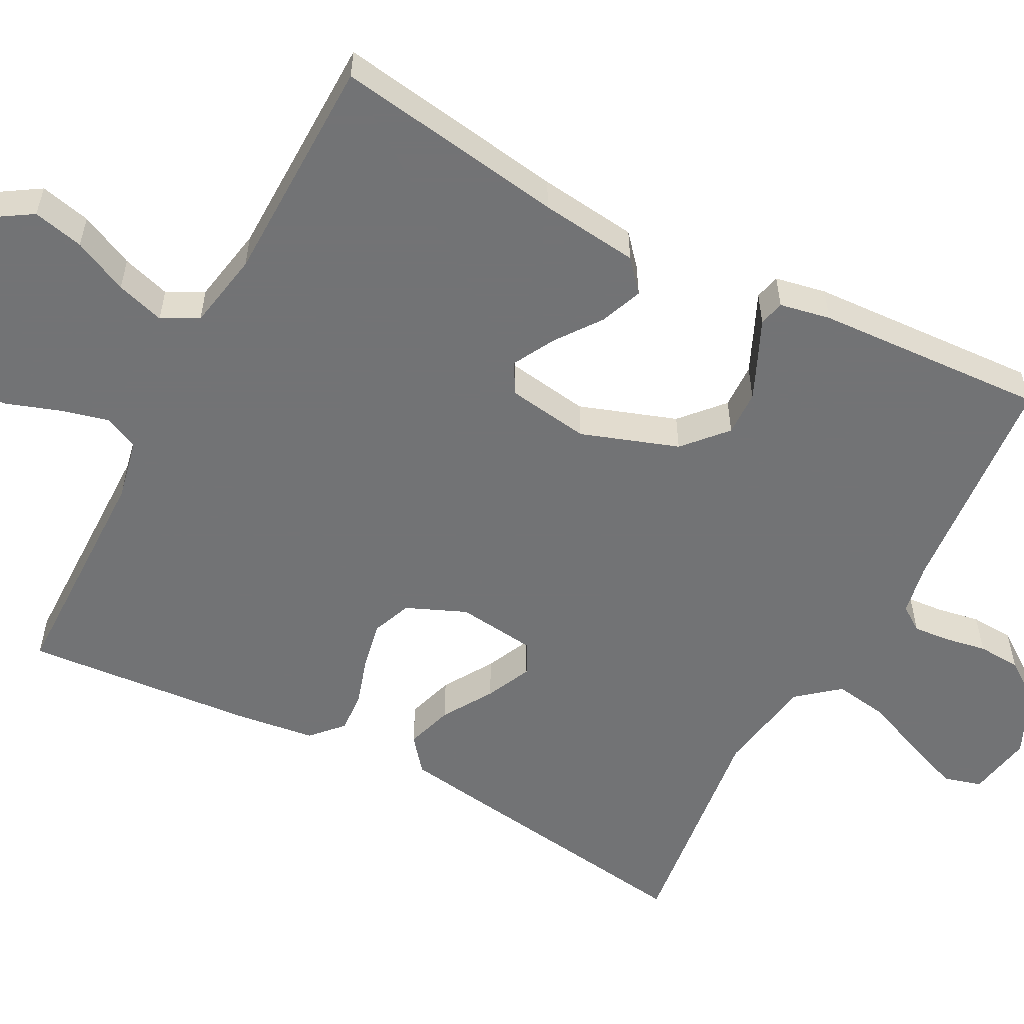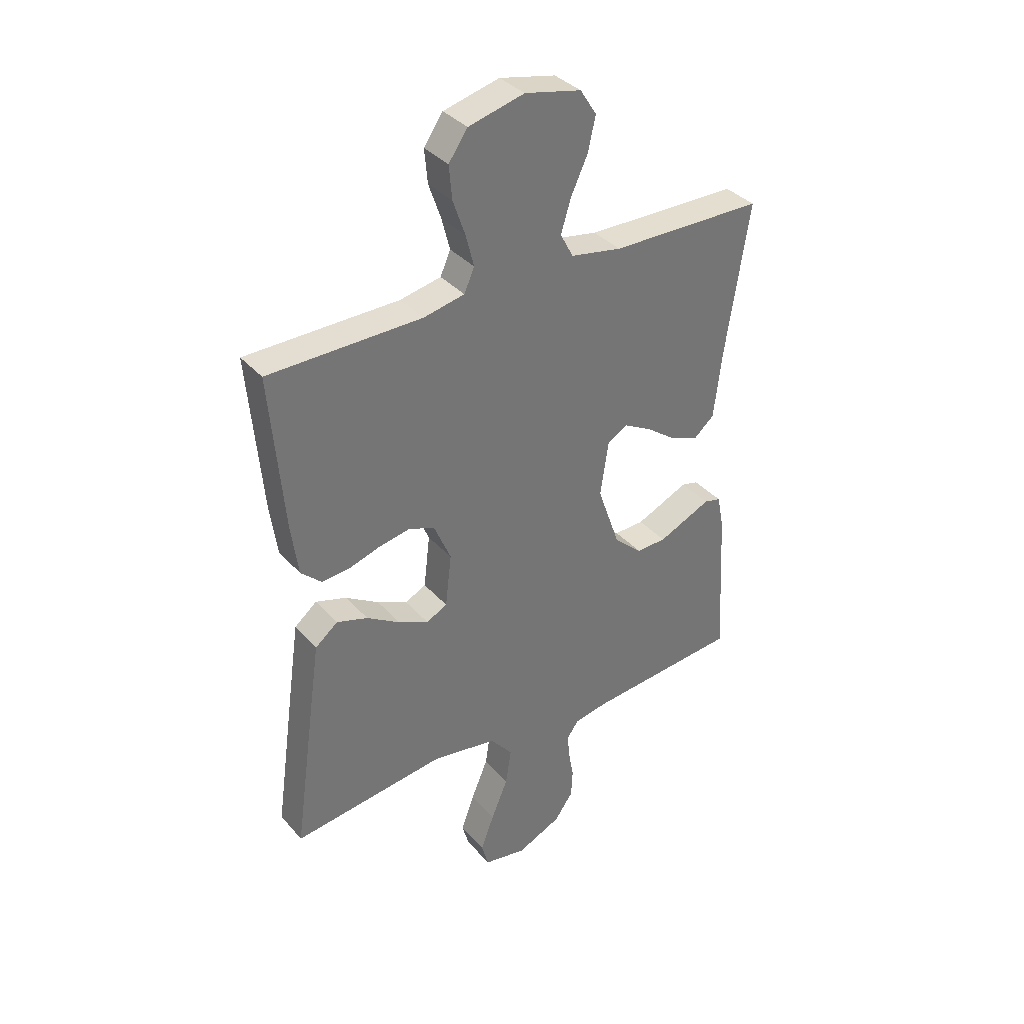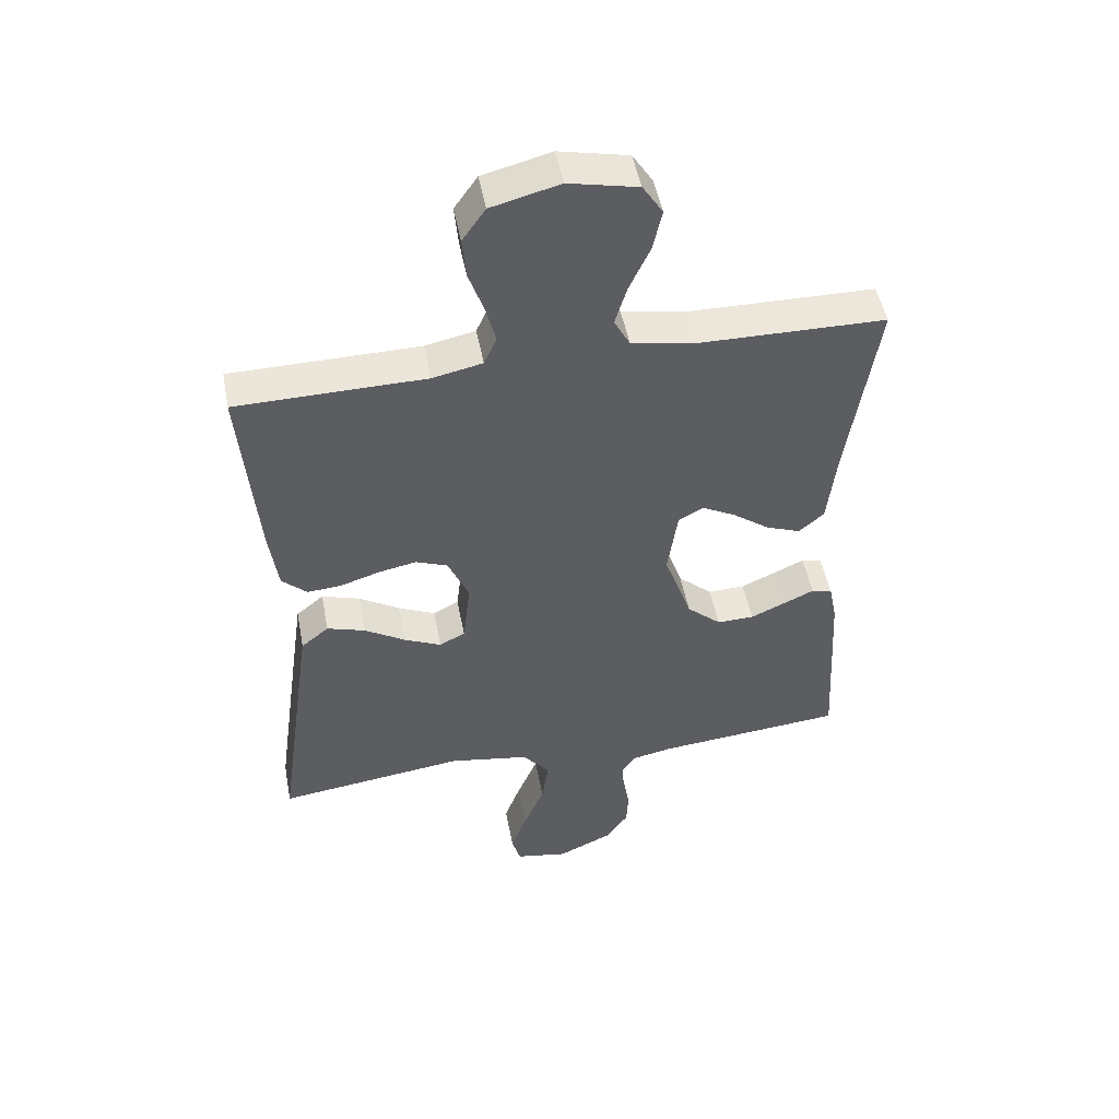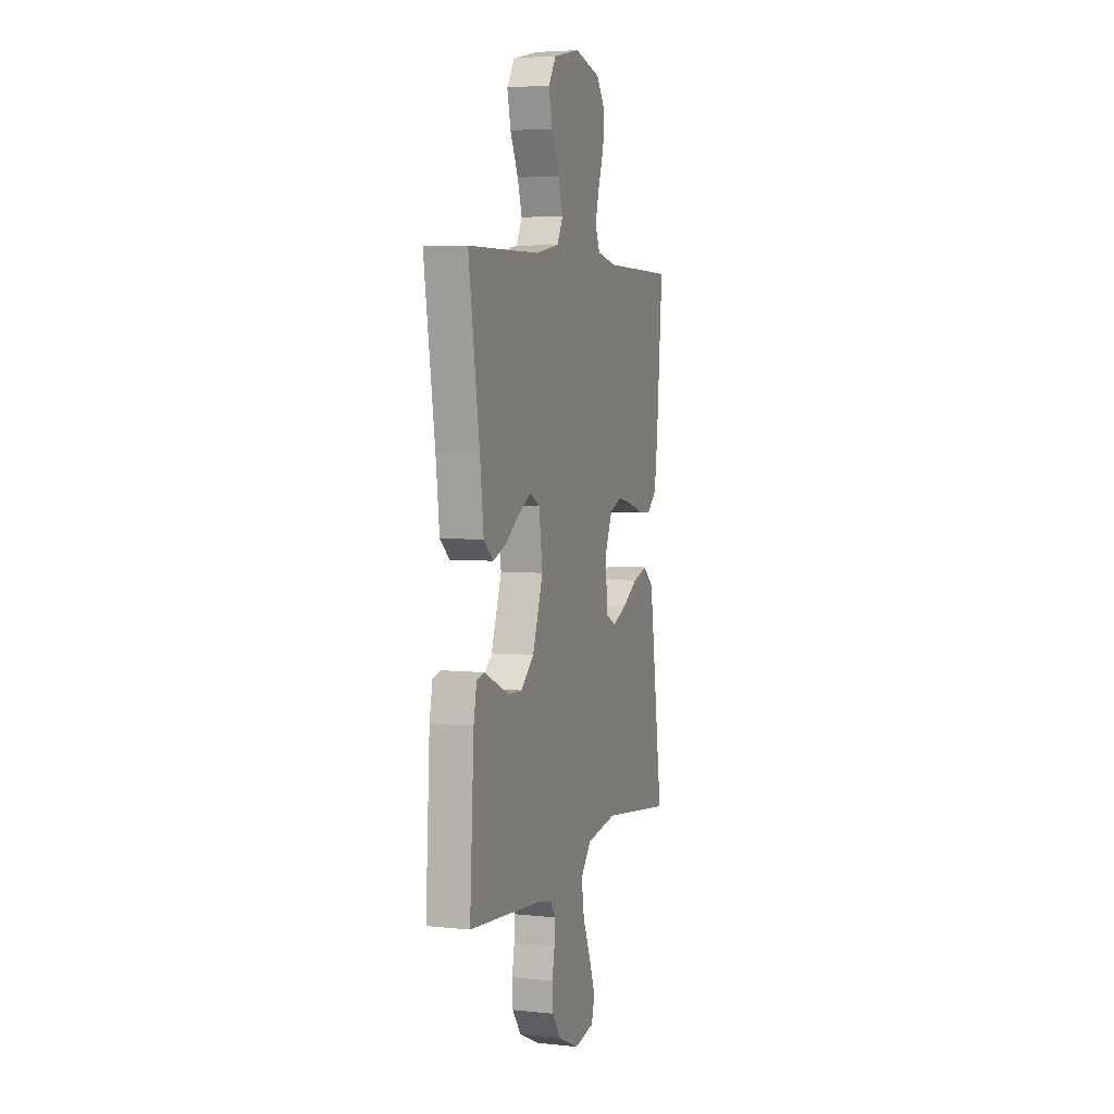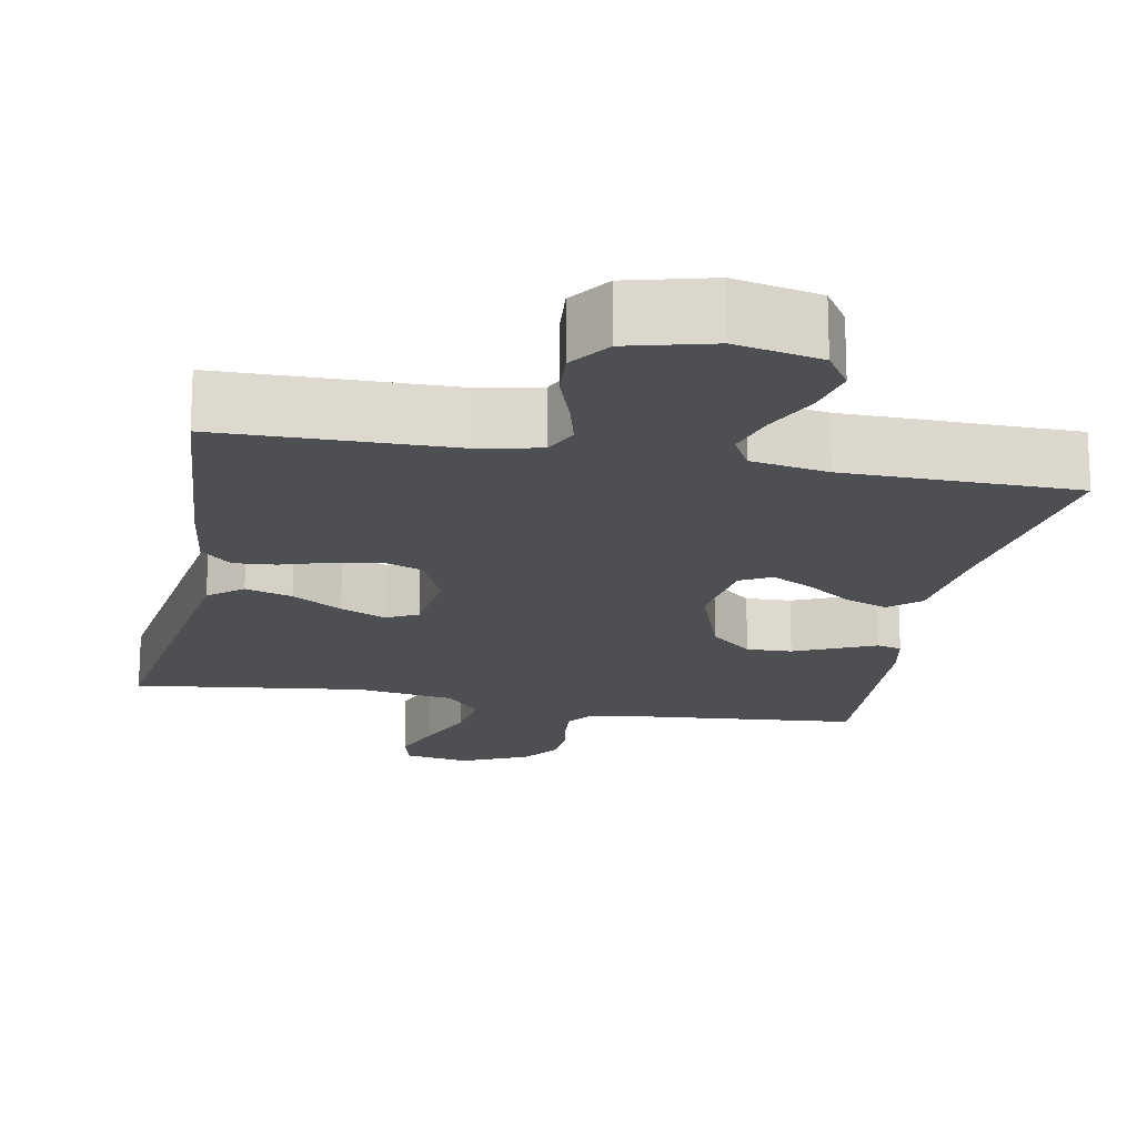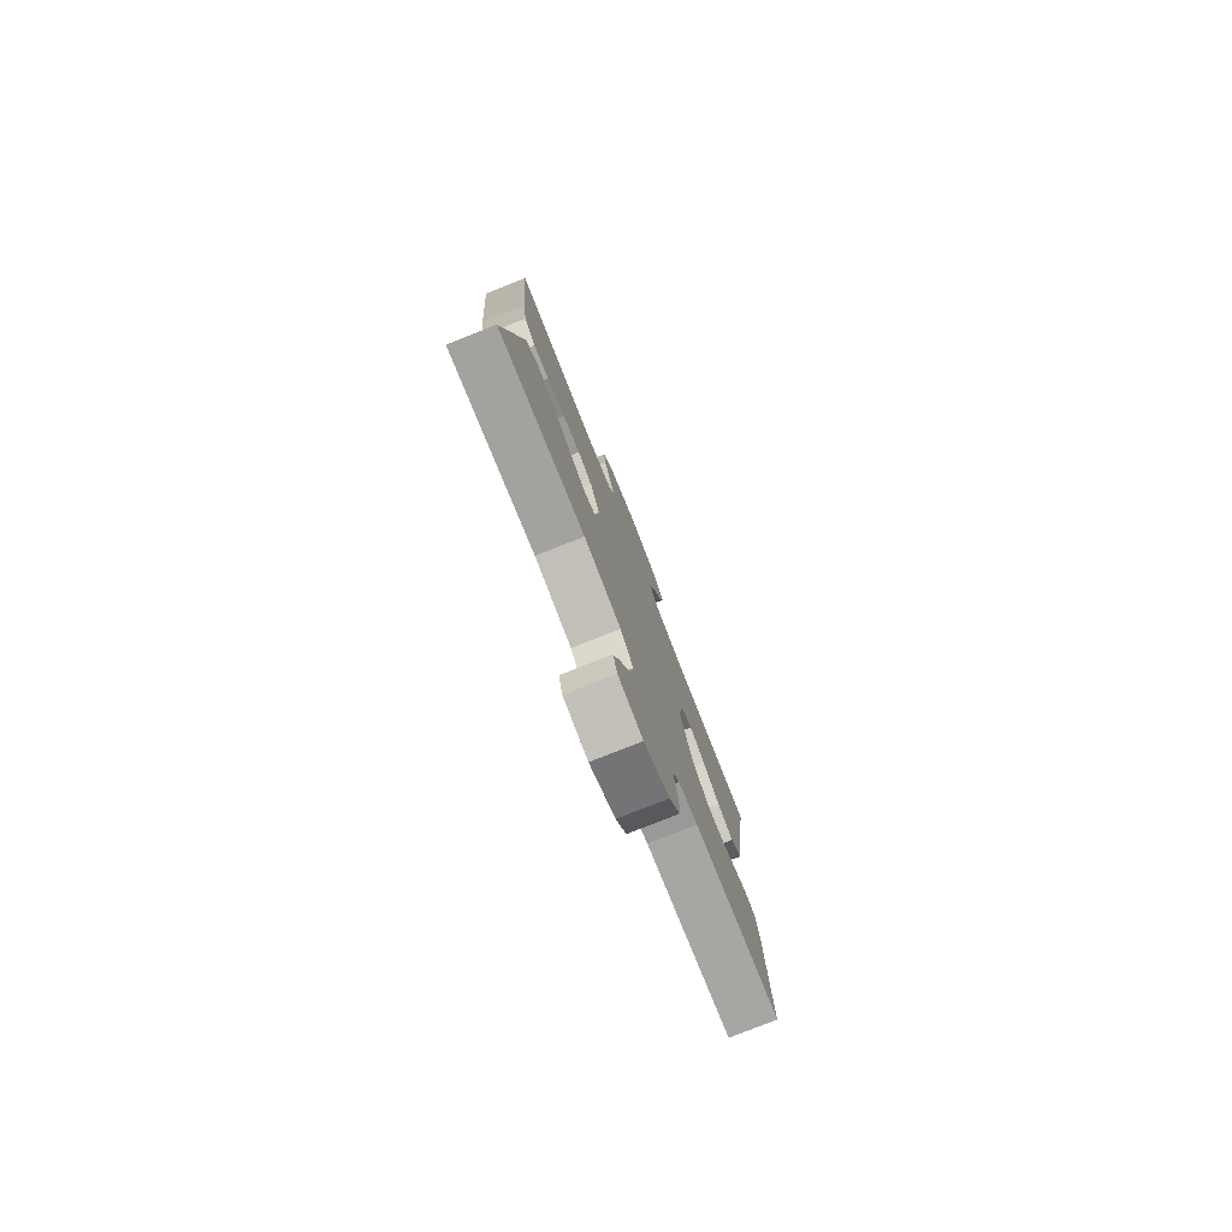
<metadata>
{"format":"obj","ext":"obj","renderer":"f3d","projection":"perspective","resolution":1024,"background":"white","views":[{"elev":-55.9,"azim":62.1,"up":"+Y"},{"elev":35.9,"azim":-35.3,"up":"+Z"},{"elev":49.3,"azim":-10.7,"up":"+Z"},{"elev":4.7,"azim":108.8,"up":"+Z"},{"elev":-18.1,"azim":-10.8,"up":"+Y"},{"elev":-78.9,"azim":-68.4,"up":"+Z"}]}
</metadata>
<code>
v -0.5 0.07 0.5
v -0.2 0.07 0.504
v -0.12 0.07 0.521
v -0.1 0.07 0.566
v -0.116 0.07 0.628
v -0.14 0.07 0.697
v -0.146 0.07 0.762
v -0.109 0.07 0.815
v 0 0.07 0.843
v 0.11 0.07 0.819
v 0.142 0.07 0.769
v 0.127 0.07 0.703
v 0.094 0.07 0.632
v 0.075 0.07 0.569
v 0.1 0.07 0.522
v 0.2 0.07 0.504
v 0.5 0.07 0.5
v 0.454 0.07 0.2
v 0.439 0.07 0.072
v 0.399 0.07 0.037
v 0.344 0.07 0.058
v 0.285 0.07 0.101
v 0.231 0.07 0.13
v 0.191 0.07 0.108
v 0.175 0.07 0
v 0.219 0.07 -0.126
v 0.274 0.07 -0.175
v 0.333 0.07 -0.173
v 0.389 0.07 -0.148
v 0.437 0.07 -0.126
v 0.47 0.07 -0.134
v 0.483 0.07 -0.2
v 0.5 0.07 -0.5
v 0.2 0.07 -0.527
v 0.134 0.07 -0.54
v 0.112 0.07 -0.572
v 0.116 0.07 -0.619
v 0.126 0.07 -0.674
v 0.123 0.07 -0.73
v 0.087 0.07 -0.781
v 0 0.07 -0.821
v -0.084 0.07 -0.806
v -0.098 0.07 -0.757
v -0.072 0.07 -0.687
v -0.039 0.07 -0.608
v -0.028 0.07 -0.536
v -0.072 0.07 -0.483
v -0.2 0.07 -0.462
v -0.5 0.07 -0.5
v -0.458 0.07 -0.2
v -0.44 0.07 -0.074
v -0.396 0.07 -0.038
v -0.335 0.07 -0.057
v -0.27 0.07 -0.097
v -0.211 0.07 -0.124
v -0.17 0.07 -0.103
v -0.158 0.07 0
v -0.191 0.07 0.077
v -0.242 0.07 0.097
v -0.303 0.07 0.085
v -0.366 0.07 0.065
v -0.42 0.07 0.061
v -0.46 0.07 0.098
v -0.474 0.07 0.2
v -0.5 0 0.5
v -0.2 0 0.504
v -0.12 0 0.521
v -0.1 0 0.566
v -0.116 0 0.628
v -0.14 0 0.697
v -0.146 0 0.762
v -0.109 0 0.815
v 0 0 0.843
v 0.11 0 0.819
v 0.142 0 0.769
v 0.127 0 0.703
v 0.094 0 0.632
v 0.075 0 0.569
v 0.1 0 0.522
v 0.2 0 0.504
v 0.5 0 0.5
v 0.454 0 0.2
v 0.439 0 0.072
v 0.399 0 0.037
v 0.344 0 0.058
v 0.285 0 0.101
v 0.231 0 0.13
v 0.191 0 0.108
v 0.175 0 0
v 0.219 0 -0.126
v 0.274 0 -0.175
v 0.333 0 -0.173
v 0.389 0 -0.148
v 0.437 0 -0.126
v 0.47 0 -0.134
v 0.483 0 -0.2
v 0.5 0 -0.5
v 0.2 0 -0.527
v 0.134 0 -0.54
v 0.112 0 -0.572
v 0.116 0 -0.619
v 0.126 0 -0.674
v 0.123 0 -0.73
v 0.087 0 -0.781
v 0 0 -0.821
v -0.084 0 -0.806
v -0.098 0 -0.757
v -0.072 0 -0.687
v -0.039 0 -0.608
v -0.028 0 -0.536
v -0.072 0 -0.483
v -0.2 0 -0.462
v -0.5 0 -0.5
v -0.458 0 -0.2
v -0.44 0 -0.074
v -0.396 0 -0.038
v -0.335 0 -0.057
v -0.27 0 -0.097
v -0.211 0 -0.124
v -0.17 0 -0.103
v -0.158 0 0
v -0.191 0 0.077
v -0.242 0 0.097
v -0.303 0 0.085
v -0.366 0 0.065
v -0.42 0 0.061
v -0.46 0 0.098
v -0.474 0 0.2
f 64 1 2
f 63 64 2
f 62 63 2
f 61 62 2
f 60 61 2
f 59 60 2 3
f 58 59 3 4
f 57 58 4
f 52 53 54
f 51 52 54
f 50 51 54
f 49 50 54
f 48 49 54
f 47 48 54 55
f 46 47 55 56
f 43 44 45
f 42 43 45
f 41 42 45
f 40 41 45
f 39 40 45
f 38 39 45
f 37 38 45
f 36 37 45 46
f 46 56 57
f 36 46 57
f 35 36 57
f 32 33 34
f 31 32 34
f 30 31 34
f 29 30 34
f 28 29 34 35
f 20 21 22
f 19 20 22
f 18 19 22
f 18 22 23
f 17 18 23
f 16 17 23
f 15 16 23 24
f 11 12 13
f 10 11 13
f 9 10 13
f 8 9 13
f 7 8 13
f 6 7 13
f 5 6 13
f 4 5 13 14
f 15 24 25
f 14 15 25
f 4 14 25
f 57 4 25
f 35 57 25 26
f 27 28 35
f 26 27 35
f 66 65 128
f 66 128 127
f 66 127 126
f 66 126 125
f 66 125 124
f 67 66 124 123
f 68 67 123 122
f 68 122 121
f 118 117 116
f 118 116 115
f 118 115 114
f 118 114 113
f 118 113 112
f 119 118 112 111
f 120 119 111 110
f 109 108 107
f 109 107 106
f 109 106 105
f 109 105 104
f 109 104 103
f 109 103 102
f 109 102 101
f 110 109 101 100
f 121 120 110
f 121 110 100
f 121 100 99
f 98 97 96
f 98 96 95
f 98 95 94
f 98 94 93
f 99 98 93 92
f 86 85 84
f 86 84 83
f 86 83 82
f 87 86 82
f 87 82 81
f 87 81 80
f 88 87 80 79
f 77 76 75
f 77 75 74
f 77 74 73
f 77 73 72
f 77 72 71
f 77 71 70
f 77 70 69
f 78 77 69 68
f 89 88 79
f 89 79 78
f 89 78 68
f 89 68 121
f 90 89 121 99
f 99 92 91
f 99 91 90
f 1 65 66 2
f 2 66 67 3
f 3 67 68 4
f 4 68 69 5
f 5 69 70 6
f 6 70 71 7
f 7 71 72 8
f 8 72 73 9
f 9 73 74 10
f 10 74 75 11
f 11 75 76 12
f 12 76 77 13
f 13 77 78 14
f 14 78 79 15
f 15 79 80 16
f 16 80 81 17
f 17 81 82 18
f 18 82 83 19
f 19 83 84 20
f 20 84 85 21
f 21 85 86 22
f 22 86 87 23
f 23 87 88 24
f 24 88 89 25
f 25 89 90 26
f 26 90 91 27
f 27 91 92 28
f 28 92 93 29
f 29 93 94 30
f 30 94 95 31
f 31 95 96 32
f 32 96 97 33
f 33 97 98 34
f 34 98 99 35
f 35 99 100 36
f 36 100 101 37
f 37 101 102 38
f 38 102 103 39
f 39 103 104 40
f 40 104 105 41
f 41 105 106 42
f 42 106 107 43
f 43 107 108 44
f 44 108 109 45
f 45 109 110 46
f 46 110 111 47
f 47 111 112 48
f 48 112 113 49
f 49 113 114 50
f 50 114 115 51
f 51 115 116 52
f 52 116 117 53
f 53 117 118 54
f 54 118 119 55
f 55 119 120 56
f 56 120 121 57
f 57 121 122 58
f 58 122 123 59
f 59 123 124 60
f 60 124 125 61
f 61 125 126 62
f 62 126 127 63
f 63 127 128 64
f 64 128 65 1

</code>
